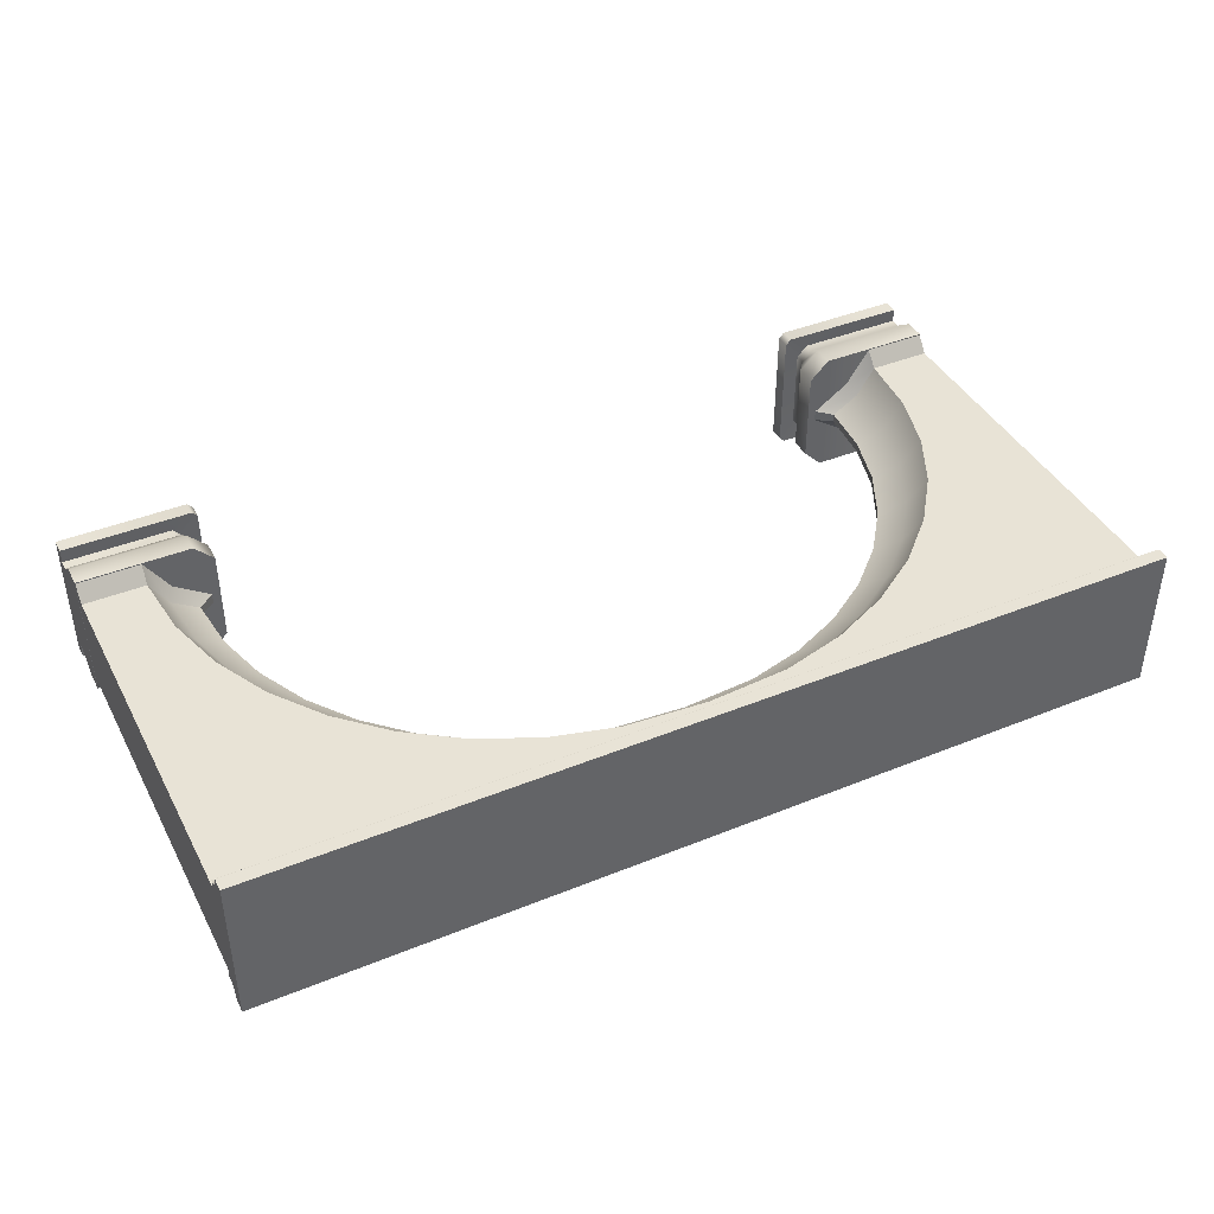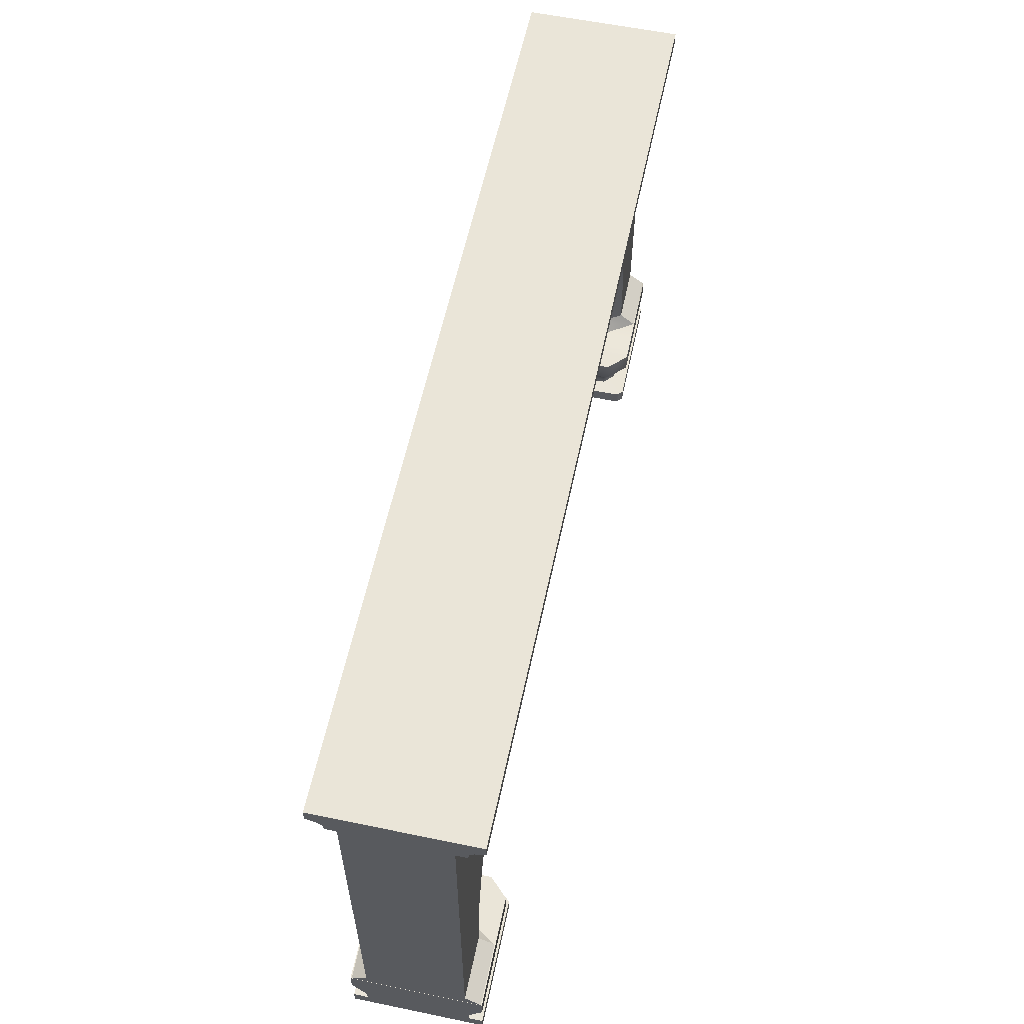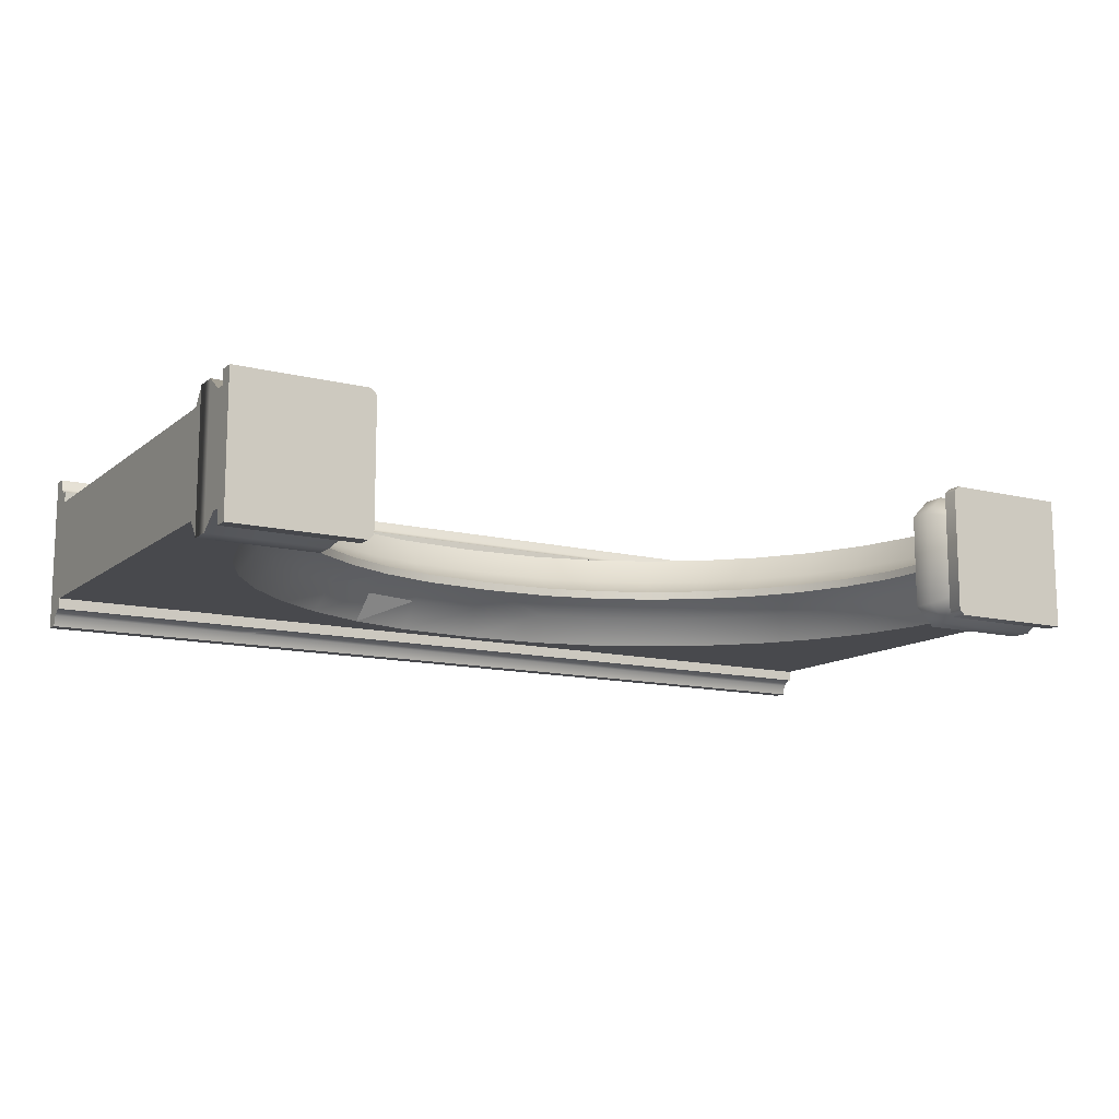
<metadata>
{"format":"obj","ext":"obj","renderer":"f3d","projection":"perspective","resolution":1024,"background":"white","views":[{"elev":41.5,"azim":153.8,"up":"+Z"},{"elev":58.9,"azim":102.0,"up":"+Y"},{"elev":-12.5,"azim":-30.4,"up":"+Z"}]}
</metadata>
<code>
v  -19.13 7.533 27.58
v  37.12 7.533 27.56
v  37.12 12.94 27.58
v  -19.13 12.94 27.58
v  -203 224.6 -11.06
v  -203 210.9 -2.216
v  -241.9 208.1 -2.216
v  -339.1 188.6 -26.19
v  -355.8 159.3 -11.06
v  -363.2 165.4 -26.19
v  -332.8 181.4 -11.06
v  -306.3 199.5 -11.06
v  -299.1 187.6 -2.216
v  -271.7 200.2 -2.216
v  -276.7 213.1 -11.06
v  -244.5 221.6 -11.06
v  -246.3 230.9 -26.19
v  -203 234 -26.19
v  -280.1 222 -26.19
v  -311.2 207.7 -26.19
v  -246.3 244.7 -32.23
v  -246.3 241.7 -31.77
v  -280.1 241.7 -31.77
v  -311.2 244.7 -32.23
v  -280.1 244.7 -32.23
v  -280.1 247.3 -34.56
v  -246.3 247.3 -34.56
v  -246.3 249.2 -40
v  -203 249.2 -40
v  -203 247.4 -34.56
v  -203 244.7 -32.23
v  -203 241.7 -31.77
v  -339.1 244.7 -32.23
v  -339.1 247.3 -34.56
v  -311.2 247.3 -34.56
v  -311.2 249.2 -40
v  -280.1 249.2 -40
v  -339.1 249.2 -40
v  -443 247.3 -34.56
v  -443 244.7 -32.23
v  -443 241.7 -31.77
v  -339.1 241.7 -31.77
v  -311.2 241.7 -31.77
v  -443 249.2 -40
v  -443 241.6 -26.19
v  -339.1 241.6 -26.19
v  -311.2 241.6 -26.19
v  -280.1 241.6 -26.19
v  -246.3 241.6 -26.19
v  -203 241.6 -26.19
v  -246.3 241.7 31.77
v  -203 241.6 26.19
v  -203 241.7 31.77
v  -246.3 241.6 26.19
v  -280.1 241.7 31.77
v  -280.1 241.6 26.19
v  -311.2 241.6 26.19
v  -311.2 241.7 31.77
v  -339.1 241.6 26.19
v  -339.1 241.7 31.77
v  -443 241.7 31.77
v  -443 241.6 26.19
v  -381.2 7.533 21.87
v  -373 7.718 -32.18
v  -381.2 7.533 -21.87
v  -373 7.718 32.18
v  -386.9 7.533 -27.58
v  -375.8 7.718 -35.02
v  -443.1 7.718 -35
v  -443.1 7.533 -27.56
v  -375.8 7.718 35.02
v  -386.9 7.533 27.58
v  -443.1 7.533 27.56
v  -443.1 7.718 35
v  4.271 41.15 -26.19
v  3.834 34.54 -34.79
v  -8.892 34.54 -15.71
v  -5.465 41.15 -11.07
v  -28.06 34.54 -2.917
v  -19.73 41.15 -2.216
v  37.12 7.533 -27.56
v  37.12 7.718 -35
v  -30.15 7.718 -35.02
v  -19.13 7.533 -27.58
v  -32.99 7.718 -32.18
v  -24.83 7.533 -21.87
v  -32.99 7.718 32.18
v  -24.83 7.533 21.87
v  -30.15 7.718 35.02
v  37.12 7.718 35
v  -32.32 23.49 -24.97
v  -24.83 12.94 -21.87
v  -24.83 12.94 21.87
v  -32.32 23.49 24.97
v  -22.23 23.49 35.07
v  37.12 23.49 35.07
v  37.12 34.72 35.07
v  -22.23 34.72 35.07
v  -32.32 34.72 24.97
v  -32.32 34.72 -24.97
v  -22.23 23.49 -35.07
v  -19.13 12.94 -27.58
v  -22.23 34.72 -35.07
v  37.12 23.49 -35.07
v  37.12 12.94 -27.58
v  37.12 34.72 -35.07
v  -383.8 34.72 35.07
v  -443.1 34.72 35.07
v  -443.1 23.49 35.07
v  -386.9 12.94 27.58
v  -443.1 12.94 27.58
v  -383.8 23.49 35.07
v  -373.7 34.72 24.97
v  -373.7 23.49 24.97
v  -381.2 12.94 21.87
v  -381.2 12.94 -21.87
v  -373.7 23.49 -24.97
v  -443.1 12.94 -27.58
v  -386.9 12.94 -27.58
v  -383.8 23.49 -35.07
v  -443.1 23.49 -35.07
v  -443.1 34.72 -35.07
v  -383.8 34.72 -35.07
v  -373.7 34.72 -24.97
v  -443 244.7 32.23
v  -203 244.7 32.23
v  -203 247.4 34.56
v  -246.3 247.3 34.56
v  -246.3 244.7 32.23
v  -280.1 244.7 32.23
v  -311.2 244.7 32.23
v  -339.1 244.7 32.23
v  -280.1 247.3 34.56
v  -311.2 247.3 34.56
v  -339.1 247.3 34.56
v  -443 247.3 34.56
v  -443 249.2 40
v  -339.1 249.2 40
v  -311.2 249.2 40
v  -280.1 249.2 40
v  -246.3 249.2 40
v  -203 249.2 40
v  -125.9 249.2 -40
v  -159.7 247.3 -34.56
v  -159.7 249.2 -40
v  -94.77 247.3 -34.56
v  -125.9 247.3 -34.56
v  -125.9 244.7 -32.23
v  -159.7 244.7 -32.23
v  -159.7 241.7 -31.77
v  -66.86 247.3 -34.56
v  -66.86 244.7 -32.23
v  -94.77 244.7 -32.23
v  -94.77 241.7 -31.77
v  -125.9 241.7 -31.77
v  -66.86 241.7 -31.77
v  37.01 244.7 -32.23
v  37.01 247.3 -34.56
v  37.01 249.2 -40
v  -66.86 249.2 -40
v  -94.77 249.2 -40
v  37.01 241.7 -31.77
v  -23.03 138.5 -26.19
v  -8.223 108.4 -26.19
v  -17.38 105.1 -11.07
v  -31.46 133.7 -11.07
v  -42.76 165.4 -26.19
v  1.078 75.79 -26.19
v  -8.543 74.11 -11.07
v  -30.26 99.05 -2.216
v  -43.81 126.7 -2.216
v  -50.24 159.3 -11.06
v  -73.17 181.4 -11.06
v  -22.22 70.27 -2.216
v  -82.39 170.9 -2.216
v  -61.17 150.4 -2.216
v  -66.86 188.6 -26.19
v  -94.77 207.7 -26.19
v  -99.71 199.5 -11.06
v  -106.9 187.6 -2.216
v  -129.3 213.1 -11.06
v  -134.3 200.2 -2.216
v  -161.5 221.6 -11.06
v  -164.1 208.1 -2.216
v  -159.7 230.9 -26.19
v  -125.9 222 -26.19
v  -159.7 241.6 -26.19
v  -125.9 241.6 -26.19
v  -94.77 241.6 -26.19
v  -66.86 241.6 -26.19
v  37.01 241.6 -26.19
v  37.12 0 -35
v  37.12 0 35
v  -30.15 0 35.02
v  -30.15 0 -35.02
v  -32.99 0 -32.18
v  -32.99 0 32.18
v  -159.7 244.7 32.23
v  -159.7 241.7 31.77
v  -125.9 241.7 31.77
v  -66.86 244.7 32.23
v  -94.77 244.7 32.23
v  -94.77 241.7 31.77
v  -125.9 244.7 32.23
v  -125.9 247.3 34.56
v  -159.7 247.3 34.56
v  -159.7 249.2 40
v  -125.9 249.2 40
v  -94.77 249.2 40
v  -94.77 247.3 34.56
v  -66.86 249.2 40
v  -66.86 247.3 34.56
v  37.01 247.3 34.56
v  37.01 244.7 32.23
v  37.01 241.7 31.77
v  -66.86 241.7 31.77
v  37.01 249.2 40
v  -5.465 41.15 11.07
v  -22.22 70.27 2.216
v  -19.73 41.15 2.216
v  -31.46 133.7 11.07
v  -50.24 159.3 11.06
v  -61.17 150.4 2.216
v  -43.81 126.7 2.216
v  -17.38 105.1 11.07
v  -30.26 99.05 2.216
v  -8.543 74.11 11.07
v  4.271 41.15 26.19
v  1.078 75.79 26.19
v  -8.223 108.4 26.19
v  -23.03 138.5 26.19
v  -42.76 165.4 26.19
v  -66.86 188.6 26.19
v  -159.7 230.9 26.19
v  -203 234 26.19
v  -203 224.6 11.06
v  -161.5 221.6 11.06
v  -125.9 222 26.19
v  -129.3 213.1 11.06
v  -94.77 207.7 26.19
v  -99.71 199.5 11.06
v  -73.17 181.4 11.06
v  -203 210.9 2.216
v  -164.1 208.1 2.216
v  -134.3 200.2 2.216
v  -106.9 187.6 2.216
v  -82.39 170.9 2.216
v  -203 256 -40
v  -246.3 256 40
v  -203 256 40
v  -246.3 256 -40
v  -280.1 256 -40
v  -280.1 256 40
v  -311.2 256 40
v  -311.2 256 -40
v  -339.1 256 40
v  -339.1 256 -40
v  -443 256 40
v  -443 256 -40
v  -362.2 126.7 2.216
v  -344.8 150.4 2.216
v  -355.8 159.3 11.06
v  -323.6 170.9 2.216
v  -332.8 181.4 11.06
v  -306.3 199.5 11.06
v  -299.1 187.6 2.216
v  -276.7 213.1 11.06
v  -271.7 200.2 2.216
v  -244.5 221.6 11.06
v  -241.9 208.1 2.216
v  -246.3 230.9 26.19
v  -280.1 222 26.19
v  -311.2 207.7 26.19
v  -339.1 188.6 26.19
v  -363.2 165.4 26.19
v  -374.5 133.7 11.07
v  -375.7 99.05 2.216
v  -388.6 105.1 11.07
v  -397.5 74.11 11.07
v  -397.8 108.4 26.19
v  -407.1 75.79 26.19
v  -400.5 41.15 11.07
v  -410.3 41.15 26.19
v  -383.8 70.27 2.216
v  -386.3 41.15 2.216
v  -383 138.5 26.19
v  37.01 34.51 34.79
v  37.01 41.12 26.19
v  3.834 34.54 34.79
v  -28.06 34.54 2.917
v  -8.892 34.54 15.71
v  -386.3 41.15 -2.216
v  -377.9 34.54 -2.917
v  -397.1 34.54 -15.71
v  -400.5 41.15 -11.07
v  -409.8 34.54 -34.79
v  -410.3 41.15 -26.19
v  -443 34.51 -34.79
v  -443 41.12 -26.19
v  -377.9 34.54 2.917
v  -443.1 0 35
v  -443.1 0 -35
v  -409.8 34.54 34.79
v  -443 41.12 26.19
v  -443 34.51 34.79
v  -397.1 34.54 15.71
v  -159.7 256 40
v  -125.9 256 40
v  -94.77 256 40
v  -66.86 256 40
v  37.01 256 40
v  37.01 41.12 -26.19
v  37.01 34.51 -34.79
v  37.01 241.6 26.19
v  -66.86 241.6 26.19
v  -94.77 241.6 26.19
v  -125.9 241.6 26.19
v  -159.7 241.6 26.19
v  -443 138.5 26.19
v  -443 108.4 26.19
v  -443 75.79 26.19
v  -443 75.79 -26.19
v  -443 108.4 -26.19
v  -443 138.5 -26.19
v  -383 138.5 -26.19
v  -397.8 108.4 -26.19
v  -407.1 75.79 -26.19
v  37.01 138.5 26.19
v  37.01 138.5 -26.19
v  37.01 108.4 26.19
v  37.01 108.4 -26.19
v  37.01 75.79 26.19
v  37.01 75.79 -26.19
v  37.01 256 -40
v  -66.86 256 -40
v  -94.77 256 -40
v  -125.9 256 -40
v  -159.7 256 -40
v  -383.8 70.27 -2.216
v  -397.5 74.11 -11.07
v  -388.6 105.1 -11.07
v  -374.5 133.7 -11.07
v  -323.6 170.9 -2.216
v  -344.8 150.4 -2.216
v  -362.2 126.7 -2.216
v  -375.7 99.05 -2.216
v  -375.8 0 -35.02
v  -373 0 -32.18
v  -373 0 32.18
v  -375.8 0 35.02
g FishArchBMerged
f 1 2 3
f 1 3 4
f 5 6 7
f 8 9 10
f 8 11 9
f 12 11 8
f 11 12 13
f 14 13 12
f 14 12 15
f 15 7 14
f 15 16 7
f 5 7 16
f 17 5 16
f 17 18 5
f 16 19 17
f 16 15 19
f 20 19 15
f 20 15 12
f 12 8 20
f 21 22 23
f 24 25 23
f 21 23 25
f 21 25 26
f 21 26 27
f 28 27 26
f 29 27 28
f 29 30 27
f 21 27 30
f 21 30 31
f 31 22 21
f 31 32 22
f 24 33 34
f 24 34 35
f 25 24 35
f 25 35 26
f 36 26 35
f 36 37 26
f 28 26 37
f 38 36 35
f 38 35 34
f 38 34 39
f 39 34 33
f 39 33 40
f 33 41 40
f 33 42 41
f 33 43 42
f 33 24 43
f 24 23 43
f 38 39 44
f 45 41 42
f 45 42 46
f 42 47 46
f 42 43 47
f 43 48 47
f 43 23 48
f 22 48 23
f 22 49 48
f 32 49 22
f 32 50 49
f 51 52 53
f 51 54 52
f 55 54 51
f 55 56 54
f 57 56 55
f 57 55 58
f 59 57 58
f 59 58 60
f 59 60 61
f 59 61 62
f 63 64 65
f 63 66 64
f 67 65 64
f 67 64 68
f 67 68 69
f 67 69 70
f 71 63 72
f 71 66 63
f 73 74 71
f 73 71 72
f 75 76 77
f 75 77 78
f 78 77 79
f 78 79 80
f 81 82 83
f 81 83 84
f 83 85 86
f 83 86 84
f 86 85 87
f 86 87 88
f 1 87 89
f 1 88 87
f 1 89 90
f 1 90 2
f 91 92 93
f 91 93 94
f 94 93 4
f 94 4 95
f 95 4 3
f 95 3 96
f 95 96 97
f 95 97 98
f 98 94 95
f 98 99 94
f 100 94 99
f 100 91 94
f 101 91 100
f 101 92 91
f 101 102 92
f 101 100 103
f 103 104 101
f 104 102 101
f 104 105 102
f 103 106 104
f 107 108 109
f 110 73 72
f 110 111 73
f 109 111 110
f 109 110 112
f 107 109 112
f 112 113 107
f 112 114 113
f 112 115 114
f 112 110 115
f 115 110 72
f 115 72 63
f 65 115 63
f 65 116 115
f 114 115 116
f 114 116 117
f 67 70 118
f 67 118 119
f 120 119 118
f 120 118 121
f 120 121 122
f 120 122 123
f 123 117 120
f 123 124 117
f 113 117 124
f 113 114 117
f 65 67 119
f 65 119 116
f 117 116 119
f 117 119 120
f 125 61 60
f 126 127 128
f 126 128 129
f 128 130 129
f 130 51 129
f 130 55 51
f 58 55 130
f 58 130 131
f 60 58 131
f 60 131 132
f 125 60 132
f 129 51 53
f 129 53 126
f 133 131 130
f 133 134 131
f 134 132 131
f 134 135 132
f 125 132 135
f 125 135 136
f 137 136 135
f 137 135 138
f 135 139 138
f 135 134 139
f 134 140 139
f 134 133 140
f 140 133 128
f 128 133 130
f 140 128 141
f 141 128 127
f 141 127 142
f 143 144 145
f 146 147 143
f 143 147 144
f 144 147 148
f 144 148 149
f 148 150 149
f 149 150 32
f 149 32 31
f 31 144 149
f 31 30 144
f 145 144 30
f 145 30 29
f 146 151 152
f 146 152 153
f 147 146 153
f 147 153 148
f 154 148 153
f 154 155 148
f 148 155 150
f 156 154 153
f 156 153 152
f 157 156 152
f 157 152 151
f 157 151 158
f 159 158 151
f 159 151 160
f 151 161 160
f 151 146 161
f 146 143 161
f 157 162 156
f 163 164 165
f 163 165 166
f 167 163 166
f 78 168 75
f 78 169 168
f 164 168 169
f 164 169 165
f 169 170 165
f 166 165 170
f 166 170 171
f 171 172 166
f 167 166 172
f 167 172 173
f 169 174 170
f 80 174 169
f 80 169 78
f 175 173 172
f 175 172 176
f 171 176 172
f 167 173 177
f 178 177 173
f 178 173 179
f 175 179 173
f 175 180 179
f 181 179 180
f 181 180 182
f 182 183 181
f 182 184 183
f 183 184 6
f 183 6 5
f 183 5 18
f 183 18 185
f 185 181 183
f 185 186 181
f 179 181 186
f 179 186 178
f 150 50 32
f 150 187 50
f 155 187 150
f 155 188 187
f 189 188 155
f 189 155 154
f 190 189 154
f 190 154 156
f 190 156 162
f 190 162 191
f 192 193 194
f 192 194 195
f 196 195 194
f 196 194 197
f 198 199 200
f 201 202 203
f 202 200 203
f 202 204 200
f 198 200 204
f 198 204 205
f 198 205 206
f 207 206 205
f 142 206 207
f 142 127 206
f 198 206 127
f 198 127 126
f 126 199 198
f 126 53 199
f 207 205 208
f 209 208 205
f 209 205 210
f 211 209 210
f 211 210 212
f 211 212 213
f 213 212 201
f 213 201 214
f 201 215 214
f 201 216 215
f 201 203 216
f 211 213 217
f 202 201 212
f 202 212 210
f 204 202 210
f 204 210 205
f 218 219 220
f 221 222 223
f 221 223 224
f 224 225 221
f 224 226 225
f 225 226 219
f 225 219 227
f 218 227 219
f 228 227 218
f 228 229 227
f 225 227 229
f 225 229 230
f 221 225 230
f 221 230 231
f 222 221 231
f 222 231 232
f 233 222 232
f 234 235 236
f 234 236 237
f 237 238 234
f 237 239 238
f 240 238 239
f 240 239 241
f 241 233 240
f 241 242 233
f 233 242 222
f 223 222 242
f 236 243 244
f 236 244 237
f 239 237 244
f 239 244 245
f 245 241 239
f 245 246 241
f 242 241 246
f 242 246 247
f 223 242 247
f 248 249 250
f 248 251 249
f 252 249 251
f 252 253 249
f 254 253 252
f 254 252 255
f 255 256 254
f 255 257 256
f 257 258 256
f 257 259 258
f 260 261 262
f 263 262 261
f 263 264 262
f 263 265 264
f 263 266 265
f 267 265 266
f 267 266 268
f 268 269 267
f 268 270 269
f 269 270 243
f 269 243 236
f 269 236 235
f 269 235 271
f 271 267 269
f 271 272 267
f 265 267 272
f 265 272 273
f 273 264 265
f 273 274 264
f 275 264 274
f 275 262 264
f 275 276 262
f 260 262 276
f 276 277 260
f 276 278 277
f 279 277 278
f 280 279 278
f 280 281 279
f 282 279 281
f 282 281 283
f 279 284 277
f 285 284 279
f 285 279 282
f 275 286 276
f 286 278 276
f 286 280 278
f 88 1 4
f 88 4 93
f 287 288 228
f 287 228 289
f 220 290 291
f 220 291 218
f 218 291 289
f 218 289 228
f 88 93 92
f 88 92 86
f 292 293 294
f 292 294 295
f 295 294 296
f 295 296 297
f 298 299 297
f 298 297 296
f 285 300 293
f 285 293 292
f 301 74 73
f 73 302 301
f 70 69 302
f 73 70 302
f 73 118 70
f 73 111 118
f 118 111 109
f 118 109 121
f 109 122 121
f 109 108 122
f 122 108 107
f 122 107 123
f 123 107 113
f 123 113 124
f 62 40 45
f 45 40 41
f 259 137 258
f 259 44 137
f 137 44 39
f 137 39 136
f 136 39 40
f 136 40 125
f 62 125 40
f 125 62 61
f 258 137 138
f 258 138 256
f 138 254 256
f 138 139 254
f 139 253 254
f 139 140 253
f 253 140 141
f 253 141 249
f 249 141 142
f 249 142 250
f 303 283 304
f 303 304 305
f 283 303 306
f 283 306 282
f 282 306 300
f 282 300 285
f 102 105 81
f 102 81 84
f 100 99 98
f 100 98 103
f 103 98 97
f 103 97 106
f 250 142 207
f 250 207 307
f 307 207 208
f 307 208 308
f 309 308 208
f 309 208 209
f 310 309 209
f 310 209 211
f 310 211 217
f 310 217 311
f 76 75 312
f 76 312 313
f 92 102 84
f 92 84 86
f 80 79 290
f 80 290 220
f 314 215 216
f 314 216 315
f 216 316 315
f 216 203 316
f 203 317 316
f 203 200 317
f 199 317 200
f 199 318 317
f 53 318 199
f 53 52 318
f 54 235 52
f 54 271 235
f 54 272 271
f 54 56 272
f 57 272 56
f 57 273 272
f 59 273 57
f 59 274 273
f 275 274 59
f 275 59 62
f 286 275 62
f 286 62 319
f 319 280 286
f 319 320 280
f 281 280 320
f 281 320 321
f 281 321 304
f 281 304 283
f 298 305 304
f 298 304 299
f 321 299 304
f 321 322 299
f 322 321 320
f 322 320 323
f 323 320 319
f 323 319 324
f 324 319 62
f 324 62 45
f 50 18 17
f 50 17 49
f 17 48 49
f 17 19 48
f 48 19 20
f 48 20 47
f 47 20 8
f 47 8 46
f 45 46 8
f 45 8 10
f 324 45 10
f 324 10 325
f 325 323 324
f 325 326 323
f 322 323 326
f 322 326 327
f 297 322 327
f 297 299 322
f 248 29 28
f 248 28 251
f 251 28 37
f 251 37 252
f 255 252 37
f 255 37 36
f 257 255 36
f 257 36 38
f 257 38 44
f 257 44 259
f 191 314 328
f 191 328 329
f 329 328 330
f 329 330 331
f 331 330 332
f 331 332 333
f 288 333 332
f 288 312 333
f 312 288 287
f 312 287 313
f 334 159 160
f 334 160 335
f 160 336 335
f 160 161 336
f 161 337 336
f 161 143 337
f 337 143 145
f 337 145 338
f 338 145 29
f 338 29 248
f 295 339 292
f 295 340 339
f 297 340 295
f 297 327 340
f 341 340 327
f 341 327 326
f 342 341 326
f 342 326 325
f 9 342 325
f 9 325 10
f 11 13 343
f 344 11 343
f 344 9 11
f 342 9 344
f 342 344 345
f 345 341 342
f 345 346 341
f 341 346 339
f 341 339 340
f 187 18 50
f 187 185 18
f 187 186 185
f 187 188 186
f 189 186 188
f 189 178 186
f 190 178 189
f 190 177 178
f 167 177 190
f 167 190 191
f 163 167 191
f 163 191 329
f 329 164 163
f 329 331 164
f 168 164 331
f 168 331 333
f 168 333 312
f 168 312 75
f 52 235 234
f 52 234 318
f 234 317 318
f 234 238 317
f 317 238 240
f 317 240 316
f 316 240 233
f 316 233 315
f 314 315 233
f 314 233 232
f 328 314 232
f 328 232 231
f 231 330 328
f 231 230 330
f 332 330 230
f 332 230 229
f 228 332 229
f 228 288 332
f 243 7 6
f 243 270 7
f 270 14 7
f 270 268 14
f 14 268 266
f 14 266 13
f 343 13 266
f 343 266 263
f 343 263 261
f 343 261 344
f 261 345 344
f 261 260 345
f 345 260 277
f 345 277 346
f 277 339 346
f 277 284 339
f 292 339 284
f 292 284 285
f 250 338 248
f 250 307 338
f 338 307 308
f 338 308 337
f 336 337 308
f 336 308 309
f 309 335 336
f 309 310 335
f 310 334 335
f 310 311 334
f 247 180 175
f 247 246 180
f 180 246 245
f 180 245 182
f 184 182 245
f 184 245 244
f 6 184 244
f 6 244 243
f 220 174 80
f 220 219 174
f 170 174 219
f 170 219 226
f 170 226 224
f 170 224 171
f 176 171 224
f 176 224 223
f 176 223 247
f 176 247 175
f 90 194 193
f 90 89 194
f 197 194 89
f 197 89 87
f 197 87 85
f 197 85 196
f 85 195 196
f 85 83 195
f 192 195 83
f 192 83 82
f 104 106 97
f 104 97 96
f 104 96 3
f 104 3 105
f 81 105 3
f 81 3 2
f 193 81 2
f 2 90 193
f 193 192 81
f 192 82 81
f 162 157 191
f 191 157 214
f 191 214 314
f 215 314 214
f 311 159 334
f 311 217 159
f 213 159 217
f 213 158 159
f 214 158 213
f 214 157 158
f 69 347 302
f 69 68 347
f 348 347 68
f 348 68 64
f 348 64 66
f 348 66 349
f 66 350 349
f 66 71 350
f 301 350 71
f 301 71 74
f 349 347 348
f 349 350 347
f 347 350 301
f 347 301 302

</code>
